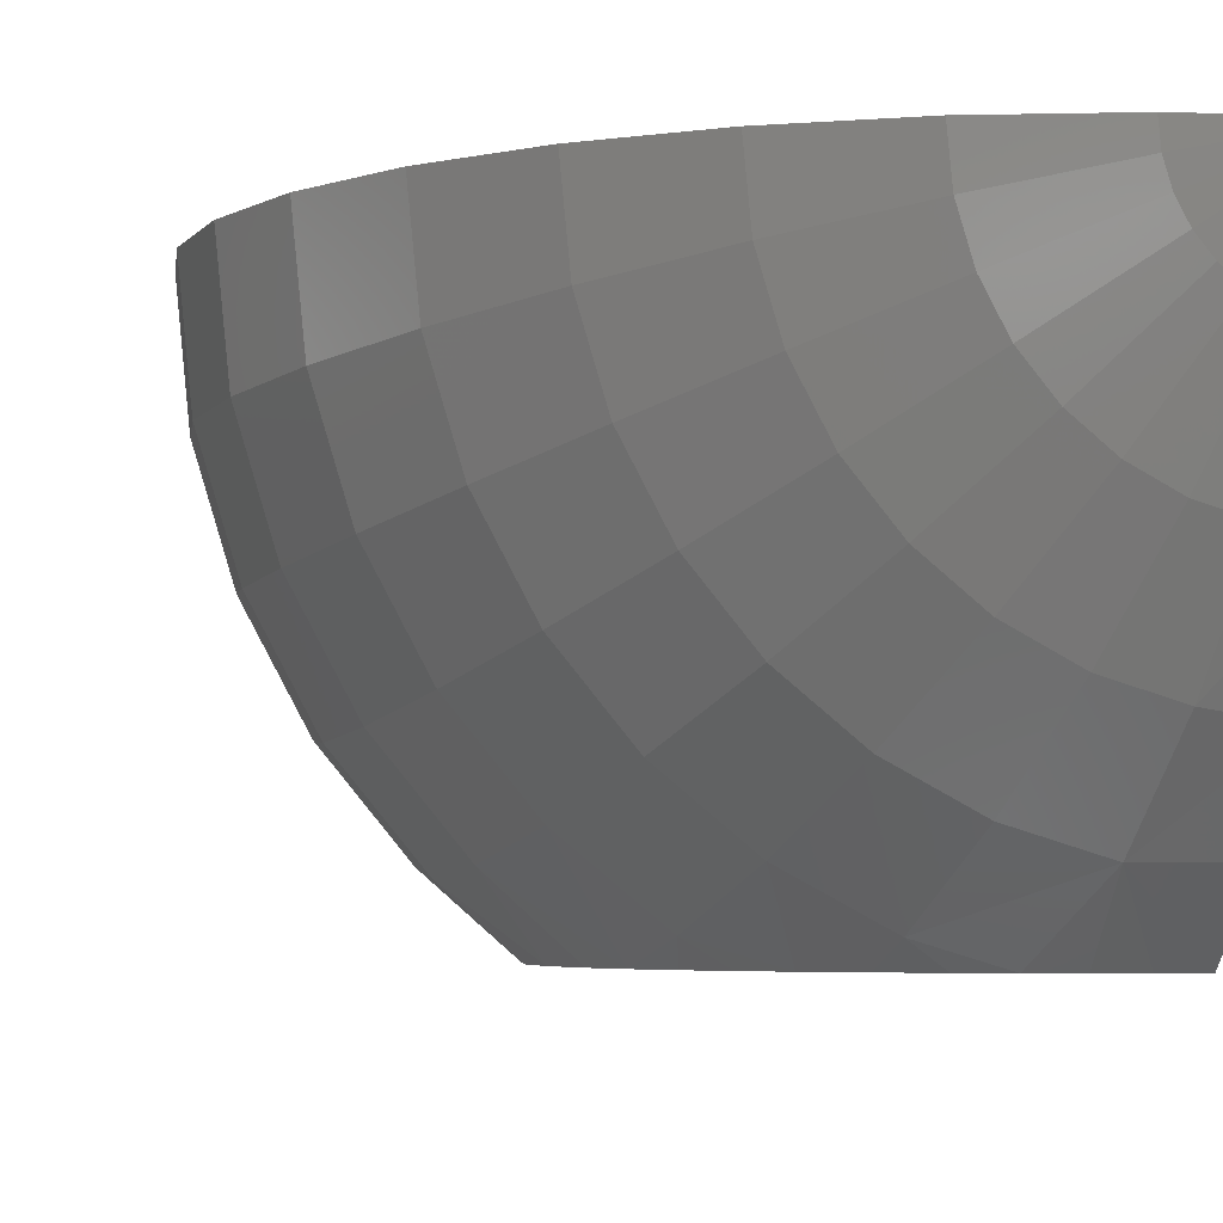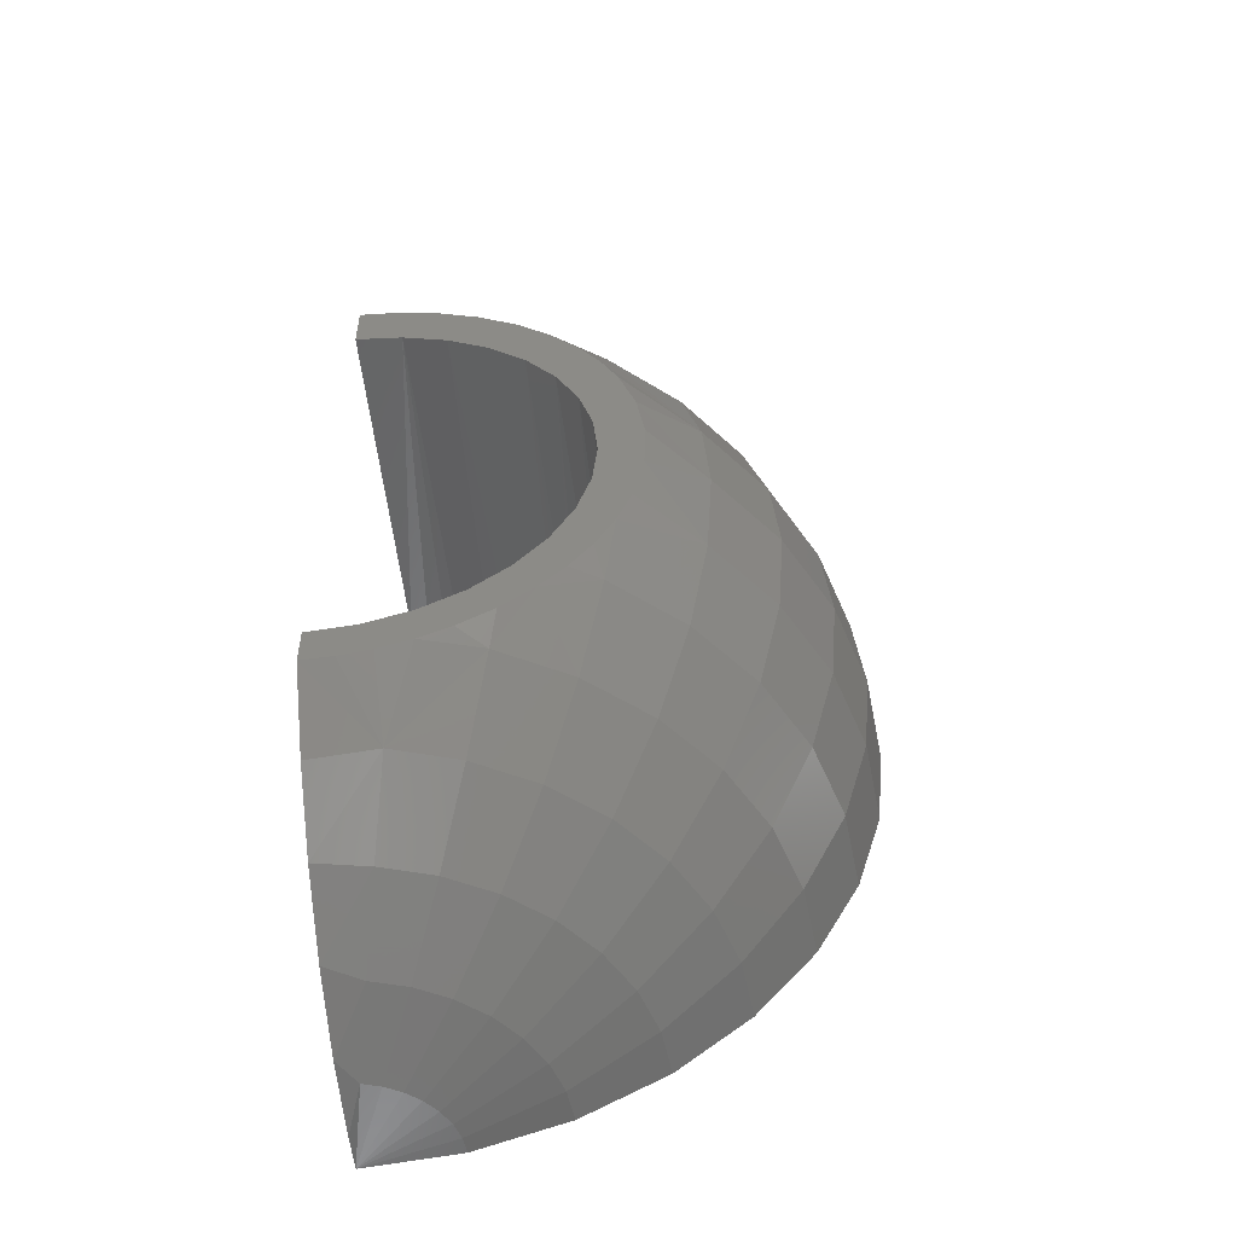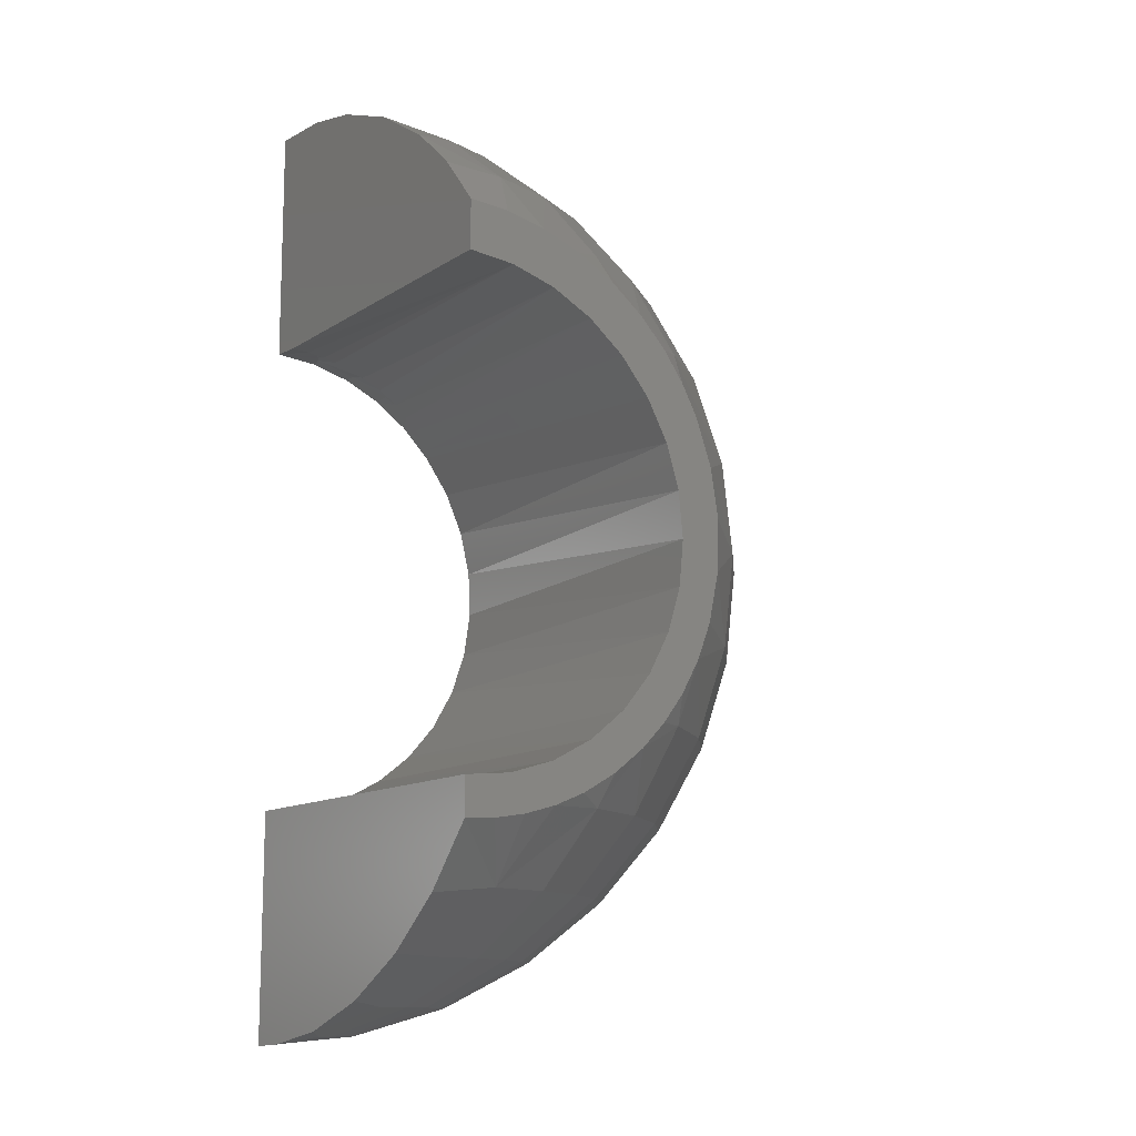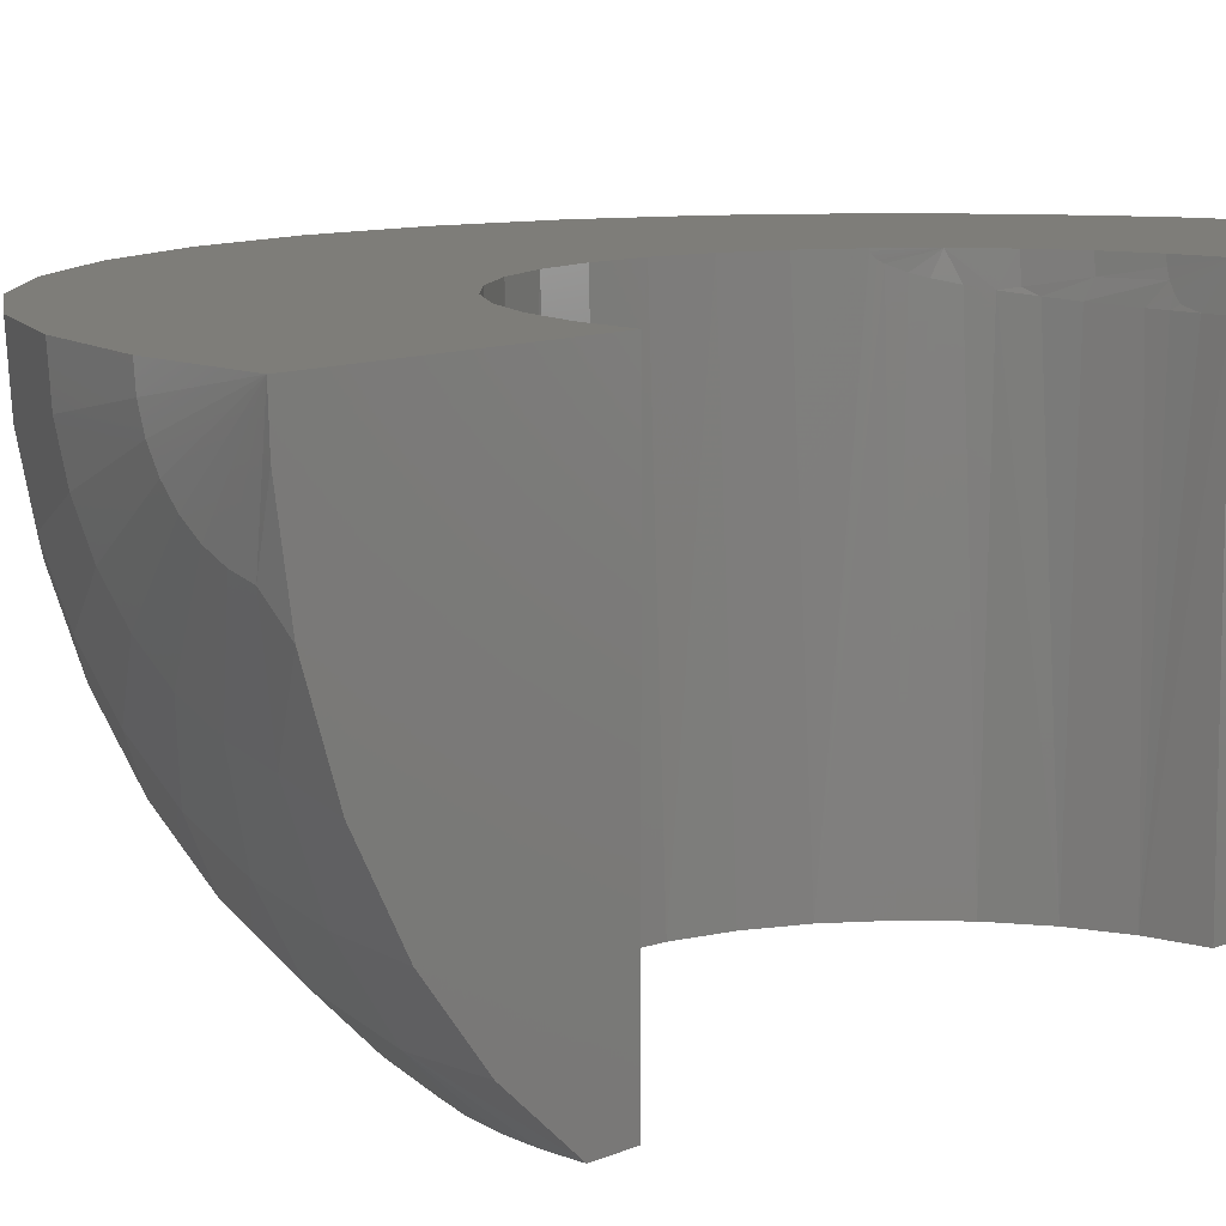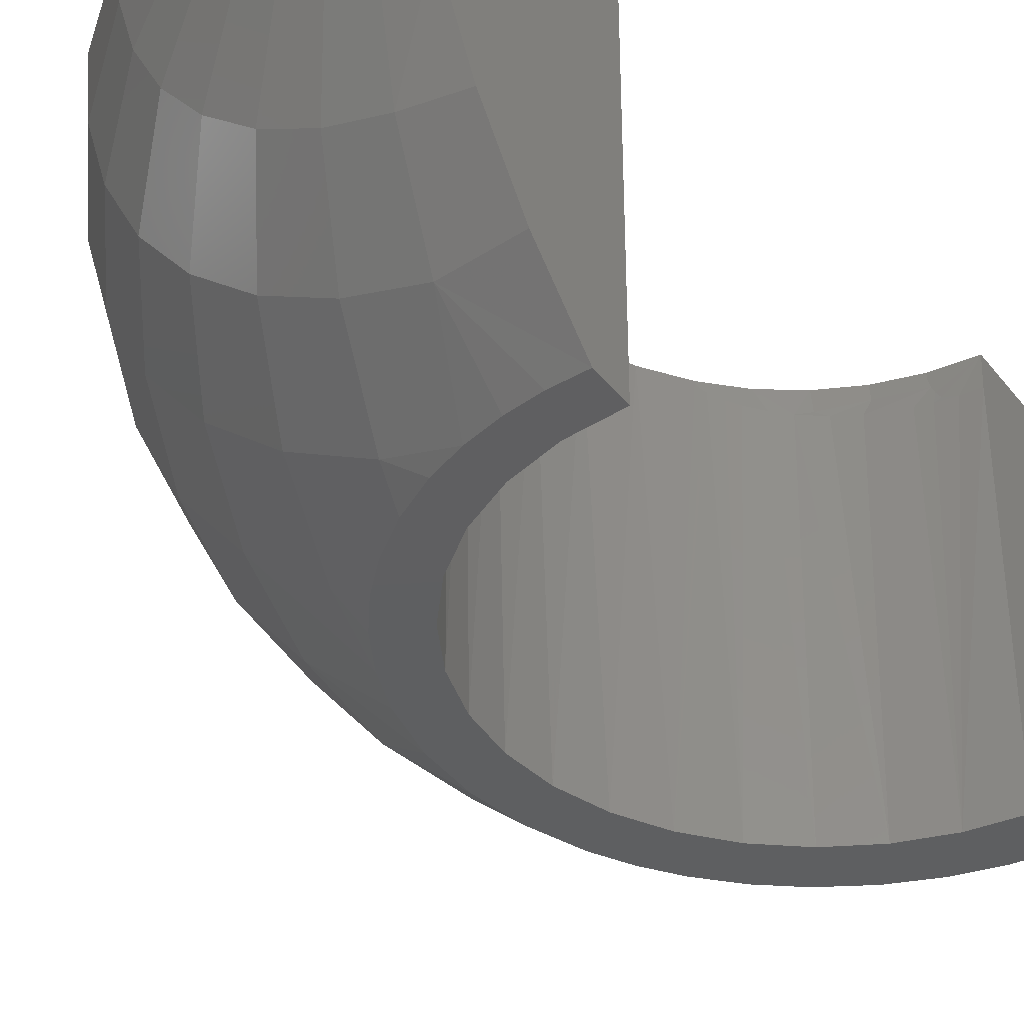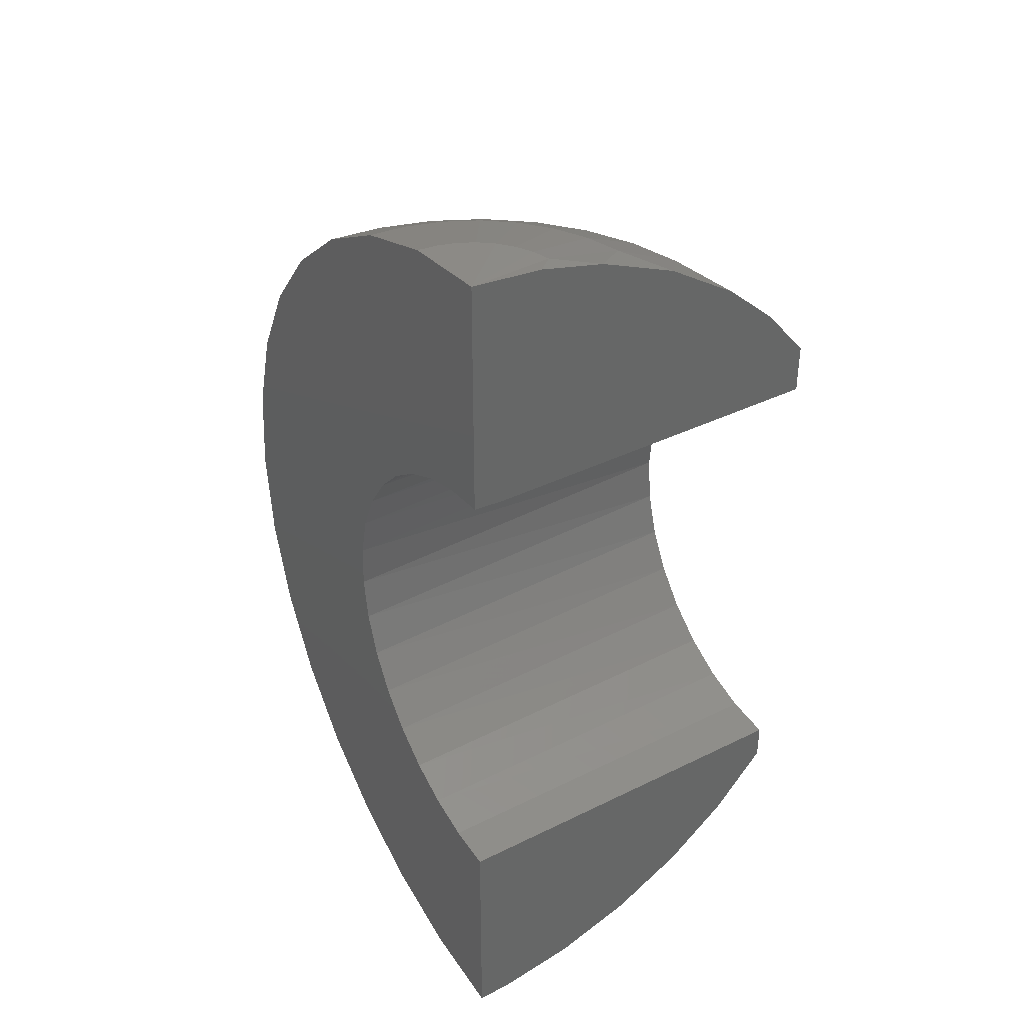
<metadata>
{"format":"stl","ext":"stl","renderer":"f3d","projection":"perspective","resolution":1024,"background":"white","views":[{"elev":-4.0,"azim":167.7,"up":"+Y"},{"elev":-53.7,"azim":5.9,"up":"+Z"},{"elev":-12.2,"azim":-34.3,"up":"+Z"},{"elev":10.2,"azim":-138.0,"up":"+Y"},{"elev":-38.2,"azim":-146.5,"up":"+Y"},{"elev":37.5,"azim":-122.3,"up":"+Z"}]}
</metadata>
<code>
# stl→obj: 196 verts, 388 faces
v -0.2653 -0.2461 0.1538
v -0.2677 -0.2578 0.1308
v -0.2075 -0.2221 0.09374
v -0.4297 -0.1945 0.2858
v -0.4297 -0.2284 0.2558
v -0.3855 -0.2221 0.2577
v -0.395 -0.1745 0.2976
v -0.4297 -0.146 0.3164
v -0.4058 -0.1202 0.3272
v -0.4297 -0.09276 0.3378
v -0.4175 -0.06129 0.3454
v -0.4297 -0.04849 0.3479
v -0.4297 -0.0251 -0.2881
v -0.4175 -0.06129 -0.2829
v -0.4297 -0.07712 -0.2796
v -0.4058 -0.1202 -0.2647
v -0.4297 -0.1304 -0.2613
v -0.395 -0.1745 -0.2351
v -0.4297 -0.1796 -0.2339
v -0.2075 -0.2221 -0.03124
v -0.2409 -0.2578 0.009357
v -0.2481 -0.2578 -0.02481
v -0.2032 -0.2265 0.03125
v -0.2453 -0.2578 0.07758
v -0.2564 -0.2578 0.1094
v -0.2816 -0.2578 0.1504
v -0.3008 -0.2578 0.171
v -0.2817 -0.2214 0.2092
v -0.3278 -0.2461 -0.1467
v -0.3014 -0.2578 -0.1091
v -0.3227 -0.2578 -0.1259
v -0.2703 -0.2578 -0.07231
v -0.2848 -0.2578 -0.09176
v -0.2653 -0.2461 -0.09133
v -0.2575 -0.2578 -0.04936
v -0.3486 -0.2578 0.2032
v -0.3224 -0.2578 0.1882
v -0.3278 -0.2461 0.2092
v -0.3761 -0.2578 0.2136
v -0.343 -0.2093 0.2577
v -0.3457 -0.2578 -0.1393
v -0.3667 -0.2578 -0.1481
v -0.4297 0 -0.2891
v -0.3672 3.811e-18 -0.2829
v -0.3684 -0.01219 -0.2829
v -0.372 -0.02391 -0.2829
v -0.3777 -0.03472 -0.2829
v -0.3855 -0.04419 -0.2829
v -0.395 -0.05196 -0.2829
v -0.4058 -0.05773 -0.2829
v -0.4297 3.556e-17 0.3516
v -0.4058 -0.05773 0.3454
v -0.395 -0.05196 0.3454
v -0.3855 -0.04419 0.3454
v -0.3777 -0.03472 0.3454
v -0.372 -0.02391 0.3454
v -0.3684 -0.01219 0.3454
v -0.3672 3.869e-17 0.3454
v -0.3855 -0.2221 -0.1952
v -0.343 -0.2093 -0.1952
v -0.3882 -0.2578 -0.1542
v -0.4089 -0.2578 -0.1577
v -0.4297 -0.2578 -0.1588
v -0.4297 -0.2219 -0.1997
v -0.4297 -0.2578 0.2213
v -0.4028 -0.2578 0.2194
v -0.3095 -0.02391 -0.2647
v -0.3071 8.158e-18 -0.2647
v -0.2552 -0.03472 -0.2351
v -0.2517 1.288e-17 -0.2351
v -0.2075 -0.04419 -0.1952
v -0.2032 1.778e-17 -0.1952
v -0.1685 -0.05196 -0.1467
v -0.1634 2.269e-17 -0.1467
v -0.1394 -0.05773 -0.09133
v -0.1338 2.74e-17 -0.09133
v -0.1216 -0.06129 -0.03124
v -0.1155 3.175e-17 -0.03124
v -0.1155 -0.06249 0.03125
v -0.1094 3.556e-17 0.03125
v -0.1216 -0.06129 0.09374
v -0.1155 3.869e-17 0.09374
v -0.1394 -0.05773 0.1538
v -0.1338 4.101e-17 0.1538
v -0.1685 -0.05196 0.2092
v -0.1634 4.244e-17 0.2092
v -0.2075 -0.04419 0.2577
v -0.2032 4.293e-17 0.2577
v -0.2552 -0.03472 0.2976
v -0.2517 4.244e-17 0.2976
v -0.3095 -0.02391 0.3272
v -0.3071 4.101e-17 0.3272
v -0.3164 -0.04691 -0.2647
v -0.2653 -0.0681 -0.2351
v -0.2204 -0.08668 -0.1952
v -0.1836 -0.1019 -0.1467
v -0.1563 -0.1132 -0.09133
v -0.1394 -0.1202 -0.03124
v -0.1338 -0.1226 0.03125
v -0.1394 -0.1202 0.09374
v -0.1563 -0.1132 0.1538
v -0.1836 -0.1019 0.2092
v -0.2204 -0.08668 0.2577
v -0.2653 -0.0681 0.2976
v -0.3164 -0.04691 0.3272
v -0.3278 -0.0681 -0.2647
v -0.2817 -0.09887 -0.2351
v -0.2414 -0.1258 -0.1952
v -0.2082 -0.148 -0.1467
v -0.1836 -0.1644 -0.09133
v -0.1685 -0.1745 -0.03124
v -0.1634 -0.178 0.03125
v -0.1685 -0.1745 0.09374
v -0.1836 -0.1644 0.1538
v -0.2082 -0.148 0.2092
v -0.2414 -0.1258 0.2577
v -0.2817 -0.09887 0.2976
v -0.3278 -0.0681 0.3272
v -0.343 -0.08668 -0.2647
v -0.3039 -0.1258 -0.2351
v -0.2695 -0.1602 -0.1952
v -0.2414 -0.1883 -0.1467
v -0.2204 -0.2093 -0.09133
v -0.2204 -0.2093 0.1538
v -0.2414 -0.1883 0.2092
v -0.2695 -0.1602 0.2577
v -0.3039 -0.1258 0.2976
v -0.343 -0.08668 0.3272
v -0.3616 -0.1019 -0.2647
v -0.3308 -0.148 -0.2351
v -0.3039 -0.1883 -0.1952
v -0.2817 -0.2214 -0.1467
v -0.24 -0.2578 0.04427
v -0.3616 -0.1019 0.3272
v -0.3308 -0.148 0.2976
v -0.3039 -0.1883 0.2577
v -0.3616 -0.1644 0.2976
v -0.3828 -0.1132 0.3272
v -0.3828 -0.1132 -0.2647
v -0.3616 -0.1644 -0.2351
v -0.3721 -0.01892 0.1777
v -0.3949 -0.02028 0.1845
v -0.4036 -0.009701 0.1873
v -0.4172 -0.02091 0.1878
v -0.4086 -0.01819 0.1873
v -0.4046 -0.02063 0.1864
v -0.4057 -0.01417 0.1873
v -0.3429 -0.01558 0.1629
v -0.3575 -0.01754 0.1712
v -0.3509 -0.01418 0.168
v -0.4297 2.658e-17 0.1897
v -0.4018 2.799e-17 0.1873
v -0.4023 -0.004928 0.1873
v -0.4297 -0.02099 0.1883
v -0.3268 3.018e-17 0.1518
v -0.3072 3.016e-17 0.1319
v -0.3074 -0.001147 0.132
v -0.3081 -0.002749 0.1328
v -0.3093 -0.004348 0.1342
v -0.31 -0.004991 0.135
v -0.3111 -0.005839 0.1362
v -0.3173 -0.009167 0.1426
v -0.3233 -0.01126 0.1481
v -0.3328 -0.0137 0.1559
v -0.3496 2.982e-17 0.168
v -0.3757 -0.009703 0.1799
v -0.3749 2.908e-17 0.1799
v -0.4297 -0.2578 0.1883
v -0.3159 -0.2578 0.1412
v -0.2772 3.909e-17 0.07905
v -0.281 -0.2578 0.08895
v -0.2897 3.994e-17 0.1069
v -0.2718 -0.2578 0.05875
v -0.2702 3.783e-17 0.04937
v -0.2687 -0.2578 0.02734
v -0.2689 3.621e-17 0.01889
v -0.2718 -0.2578 -0.004062
v -0.2734 3.429e-17 -0.01129
v -0.281 -0.2578 -0.03426
v -0.2835 3.213e-17 -0.04007
v -0.2958 -0.2578 -0.06209
v -0.2988 2.981e-17 -0.06644
v -0.3159 -0.2578 -0.08649
v -0.3189 2.742e-17 -0.08944
v -0.3403 -0.2578 -0.1065
v -0.3429 2.505e-17 -0.1082
v -0.3681 -0.2578 -0.1214
v -0.37 2.277e-17 -0.1222
v -0.3983 -0.2578 -0.1305
v -0.3983 -0.2578 0.1852
v -0.3681 -0.2578 0.1761
v -0.2958 -0.2578 0.1168
v -0.3403 -0.2578 0.1612
v -0.3993 2.067e-17 -0.1307
v -0.4297 1.882e-17 -0.1336
v -0.4297 -0.2578 -0.1336
f 1 2 3
f 4 5 6
f 6 7 4
f 8 4 7
f 7 9 8
f 10 8 9
f 9 11 10
f 10 11 12
f 13 14 15
f 15 14 16
f 15 16 17
f 17 16 18
f 17 18 19
f 20 21 22
f 21 20 23
f 24 3 25
f 25 3 2
f 1 26 2
f 27 26 1
f 1 28 27
f 29 30 31
f 32 33 34
f 34 35 32
f 36 37 38
f 36 38 39
f 40 39 38
f 41 42 29
f 29 31 41
f 43 44 45
f 43 45 46
f 43 46 47
f 43 47 48
f 43 48 49
f 43 49 50
f 43 50 14
f 43 14 13
f 51 12 11
f 51 11 52
f 51 52 53
f 51 53 54
f 51 54 55
f 51 55 56
f 51 56 57
f 51 57 58
f 59 60 29
f 59 29 42
f 59 42 61
f 59 61 62
f 59 62 63
f 59 63 64
f 59 64 19
f 59 19 18
f 5 65 6
f 6 65 66
f 6 66 39
f 45 44 67
f 67 44 68
f 67 68 69
f 69 68 70
f 69 70 71
f 71 70 72
f 71 72 73
f 73 72 74
f 73 74 75
f 75 74 76
f 75 76 77
f 77 76 78
f 77 78 79
f 79 78 80
f 79 80 81
f 81 80 82
f 81 82 83
f 83 82 84
f 83 84 85
f 85 84 86
f 85 86 87
f 87 86 88
f 87 88 89
f 89 88 90
f 89 90 91
f 91 90 92
f 91 92 57
f 57 92 58
f 46 45 93
f 93 45 67
f 93 67 94
f 94 67 69
f 94 69 95
f 95 69 71
f 95 71 96
f 96 71 73
f 96 73 97
f 97 73 75
f 97 75 98
f 98 75 77
f 98 77 99
f 99 77 79
f 99 79 100
f 100 79 81
f 100 81 101
f 101 81 83
f 101 83 102
f 102 83 85
f 102 85 103
f 103 85 87
f 103 87 104
f 104 87 89
f 104 89 105
f 105 89 91
f 105 91 56
f 56 91 57
f 47 46 106
f 106 46 93
f 106 93 107
f 107 93 94
f 107 94 108
f 108 94 95
f 108 95 109
f 109 95 96
f 109 96 110
f 110 96 97
f 110 97 111
f 111 97 98
f 111 98 112
f 112 98 99
f 112 99 113
f 113 99 100
f 113 100 114
f 114 100 101
f 114 101 115
f 115 101 102
f 115 102 116
f 116 102 103
f 116 103 117
f 117 103 104
f 117 104 118
f 118 104 105
f 118 105 55
f 55 105 56
f 48 47 119
f 119 47 106
f 119 106 120
f 120 106 107
f 120 107 121
f 121 107 108
f 121 108 122
f 122 108 109
f 122 109 123
f 123 109 110
f 123 110 20
f 20 110 111
f 20 111 23
f 23 111 112
f 23 112 3
f 3 112 113
f 3 113 124
f 124 113 114
f 124 114 125
f 125 114 115
f 125 115 126
f 126 115 116
f 126 116 127
f 127 116 117
f 127 117 128
f 128 117 118
f 128 118 54
f 54 118 55
f 49 48 129
f 129 48 119
f 129 119 130
f 130 119 120
f 130 120 131
f 131 120 121
f 131 121 132
f 132 121 122
f 132 122 34
f 34 122 123
f 34 123 35
f 35 123 20
f 35 20 22
f 3 24 23
f 23 24 133
f 23 133 21
f 54 53 128
f 128 53 134
f 128 134 127
f 127 134 135
f 127 135 126
f 126 135 136
f 126 136 125
f 125 136 28
f 125 28 124
f 124 28 1
f 124 1 3
f 37 27 38
f 38 27 28
f 38 28 40
f 40 28 136
f 40 136 137
f 137 136 135
f 137 135 138
f 138 135 134
f 138 134 52
f 52 134 53
f 50 49 139
f 139 49 129
f 139 129 140
f 140 129 130
f 140 130 60
f 60 130 131
f 60 131 29
f 29 131 132
f 29 132 30
f 30 132 34
f 30 34 33
f 52 11 138
f 138 11 9
f 138 9 137
f 137 9 7
f 137 7 40
f 40 7 6
f 40 6 39
f 14 50 16
f 16 50 139
f 16 139 18
f 18 139 140
f 18 140 59
f 59 140 60
f 141 142 143
f 144 145 146
f 147 146 145
f 148 149 150
f 147 143 142
f 142 146 147
f 151 152 153
f 151 153 143
f 151 143 147
f 151 147 145
f 151 145 144
f 151 144 154
f 155 156 157
f 155 157 158
f 155 158 159
f 155 159 160
f 155 160 161
f 155 161 162
f 155 162 163
f 155 163 164
f 155 164 148
f 155 148 165
f 166 150 149
f 166 149 141
f 166 141 143
f 166 143 153
f 148 150 165
f 165 150 166
f 165 166 167
f 167 166 153
f 167 153 152
f 154 168 65
f 151 154 65
f 151 65 5
f 151 5 4
f 151 4 8
f 151 8 10
f 151 10 12
f 151 12 51
f 163 162 169
f 169 162 161
f 170 171 172
f 173 171 170
f 174 173 170
f 175 173 174
f 176 175 174
f 177 175 176
f 178 177 176
f 179 177 178
f 180 179 178
f 181 179 180
f 182 181 180
f 183 181 182
f 184 183 182
f 185 183 184
f 186 185 184
f 187 185 186
f 188 187 186
f 189 187 188
f 190 168 154
f 190 154 144
f 190 144 146
f 190 146 142
f 190 142 141
f 190 141 191
f 192 169 161
f 192 161 160
f 192 160 159
f 192 159 158
f 192 158 157
f 192 157 156
f 192 156 172
f 192 172 171
f 141 149 191
f 191 149 148
f 191 148 193
f 148 164 193
f 193 164 163
f 193 163 169
f 188 194 189
f 189 194 195
f 189 195 196
f 43 13 15
f 43 15 17
f 43 17 19
f 43 19 64
f 43 64 63
f 43 63 196
f 43 196 195
f 84 155 165
f 78 180 178
f 151 51 58
f 151 58 92
f 151 92 90
f 151 90 88
f 151 88 86
f 151 86 152
f 86 84 165
f 86 165 167
f 86 167 152
f 74 195 194
f 74 194 188
f 74 188 186
f 74 186 184
f 74 184 76
f 195 74 72
f 195 72 70
f 195 70 68
f 195 68 44
f 195 44 43
f 172 156 82
f 82 156 155
f 82 155 84
f 174 170 80
f 80 170 172
f 80 172 82
f 174 80 176
f 176 80 78
f 176 78 178
f 184 182 76
f 76 182 180
f 76 180 78
f 37 190 191
f 30 187 31
f 31 187 189
f 31 189 41
f 168 190 37
f 168 37 36
f 168 36 39
f 168 39 66
f 168 66 65
f 196 63 62
f 196 62 61
f 196 61 42
f 196 42 41
f 196 41 189
f 37 191 27
f 27 191 193
f 27 193 26
f 26 193 169
f 26 169 2
f 2 169 192
f 2 192 25
f 25 192 24
f 24 192 171
f 24 171 133
f 133 171 173
f 133 173 21
f 21 173 175
f 21 175 177
f 21 177 22
f 22 177 179
f 22 179 35
f 35 179 181
f 35 181 32
f 32 181 33
f 33 181 183
f 33 183 30
f 30 183 185
f 30 185 187

</code>
